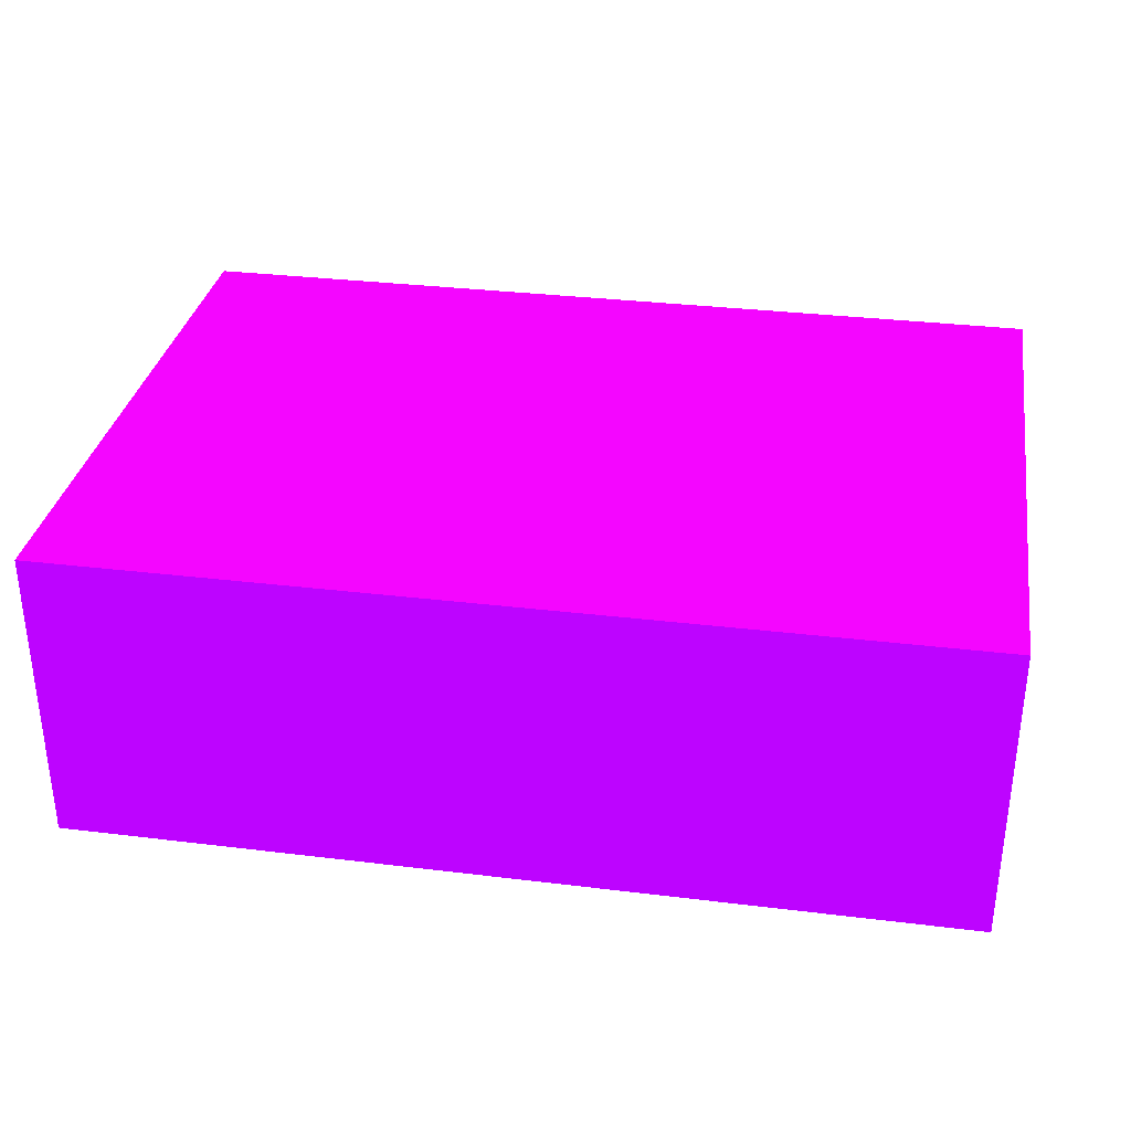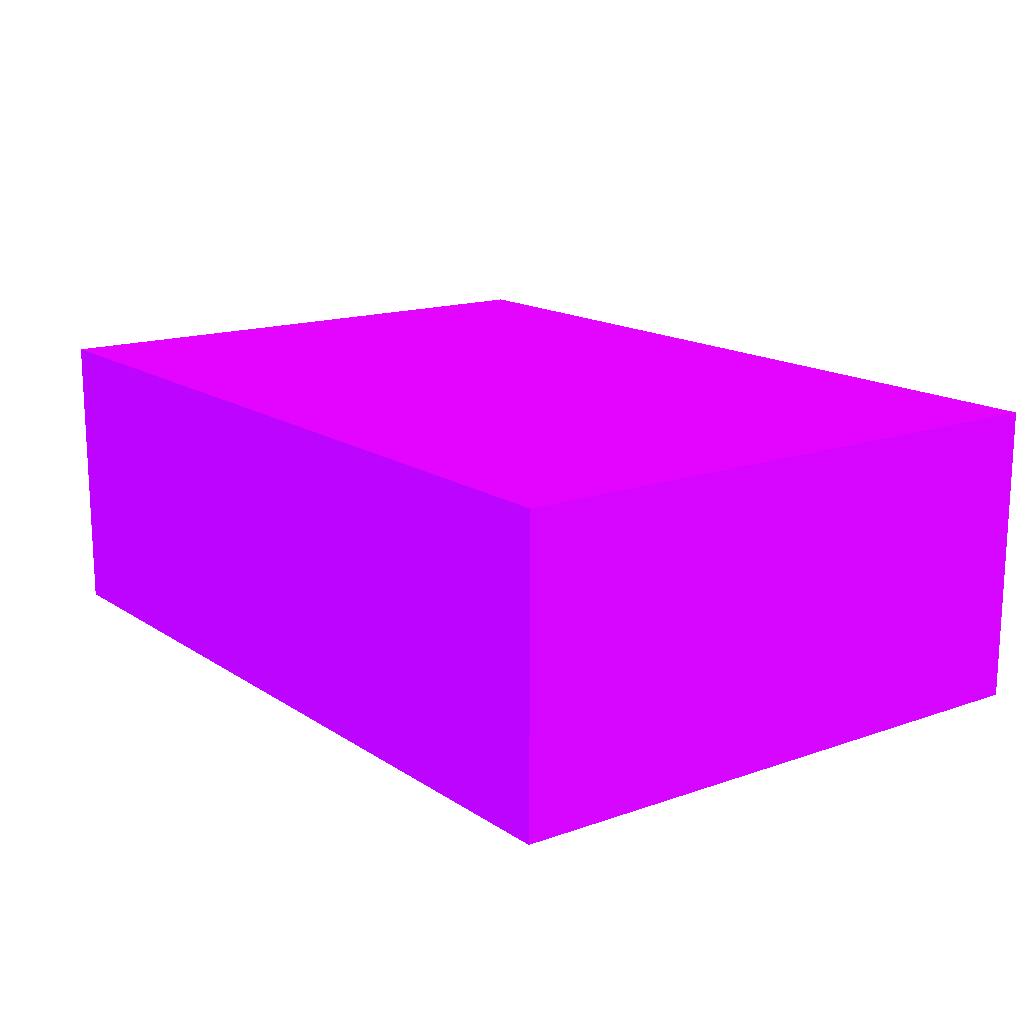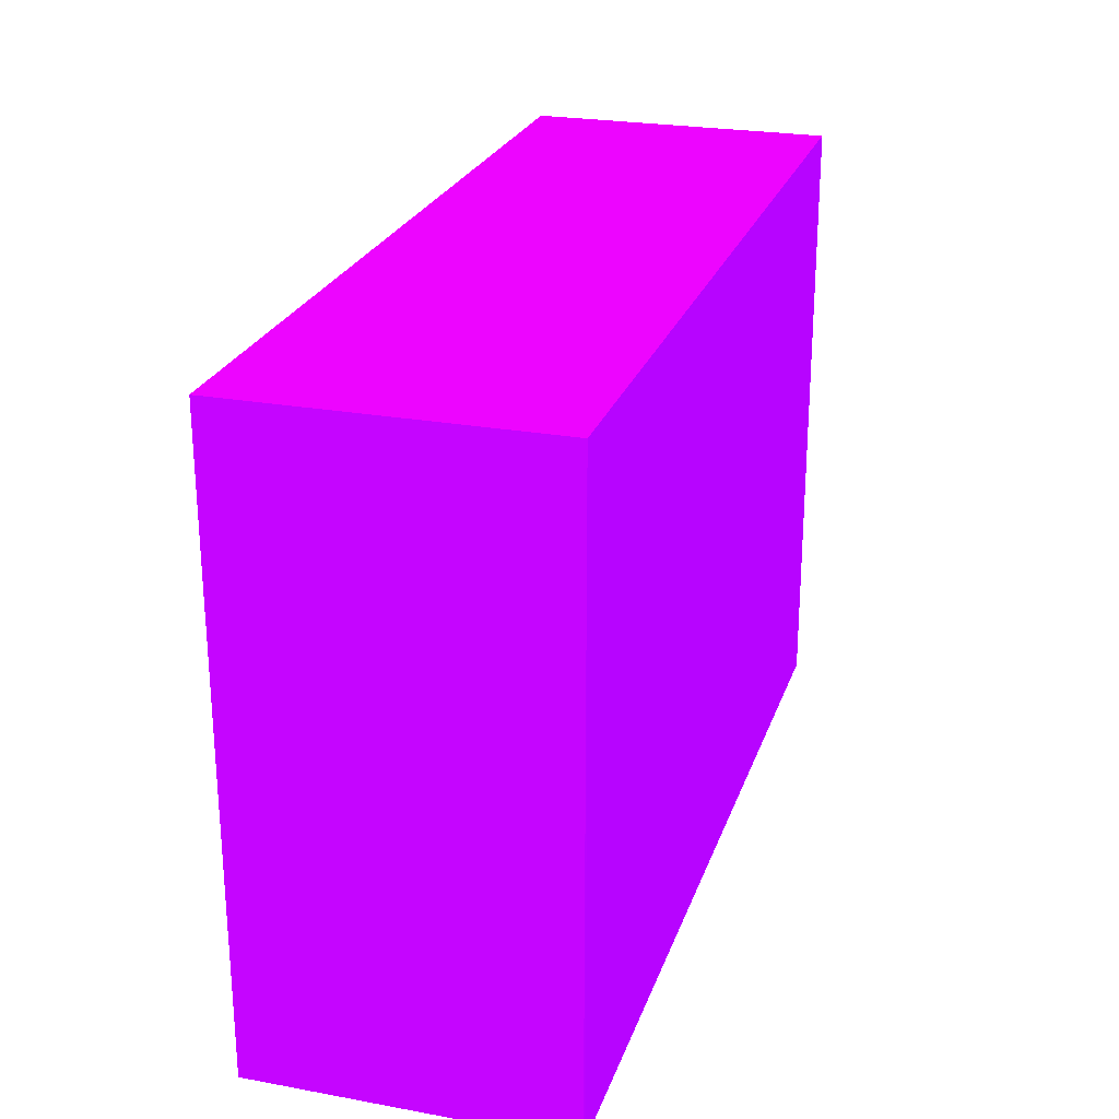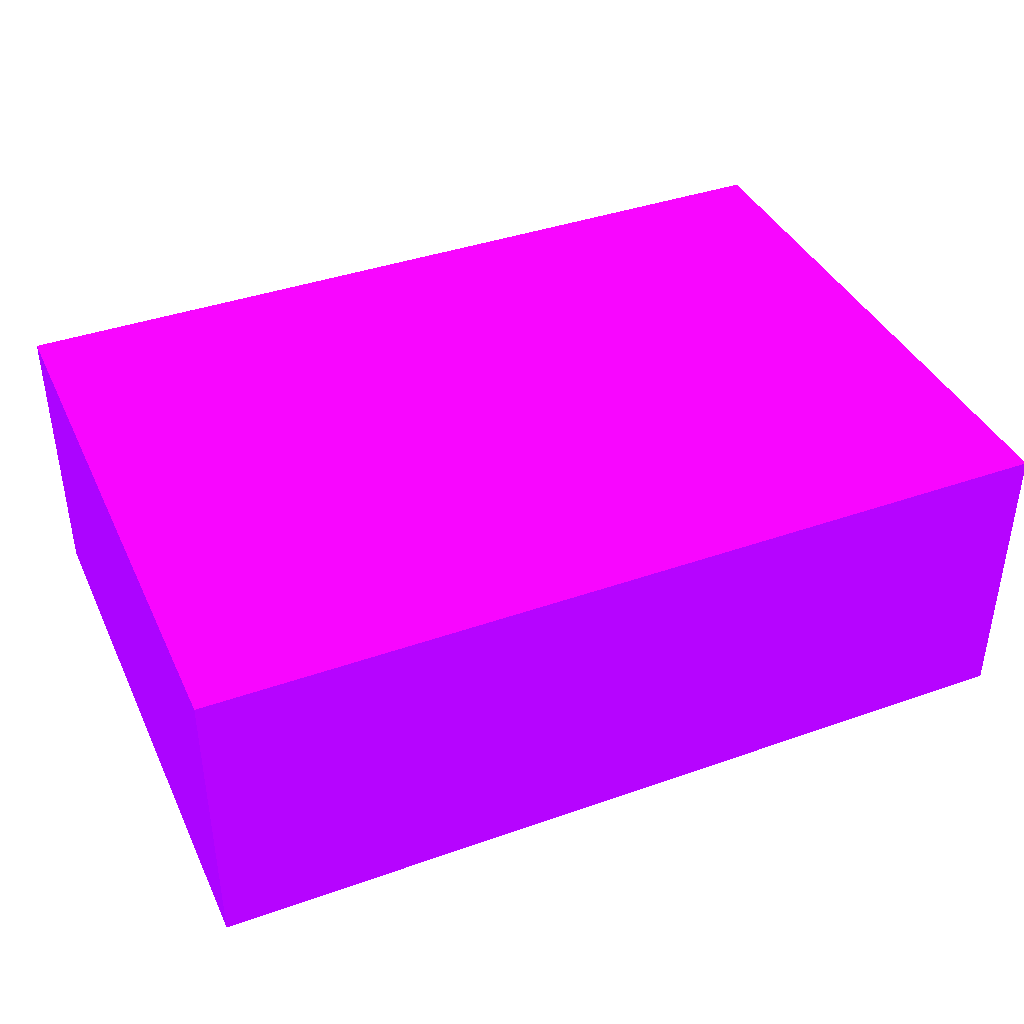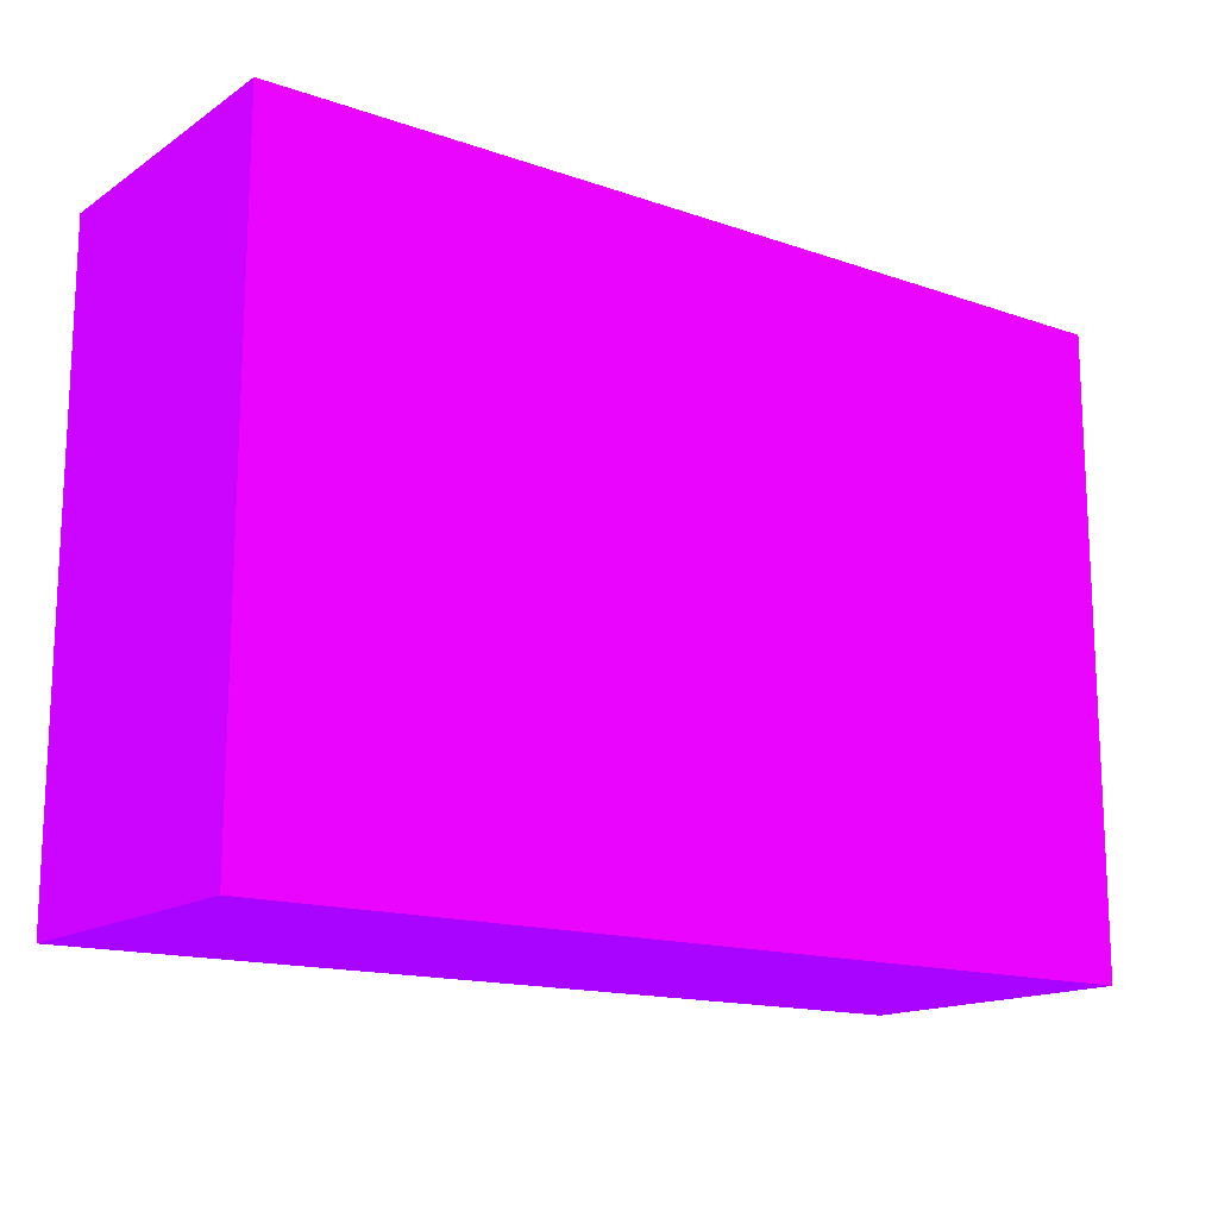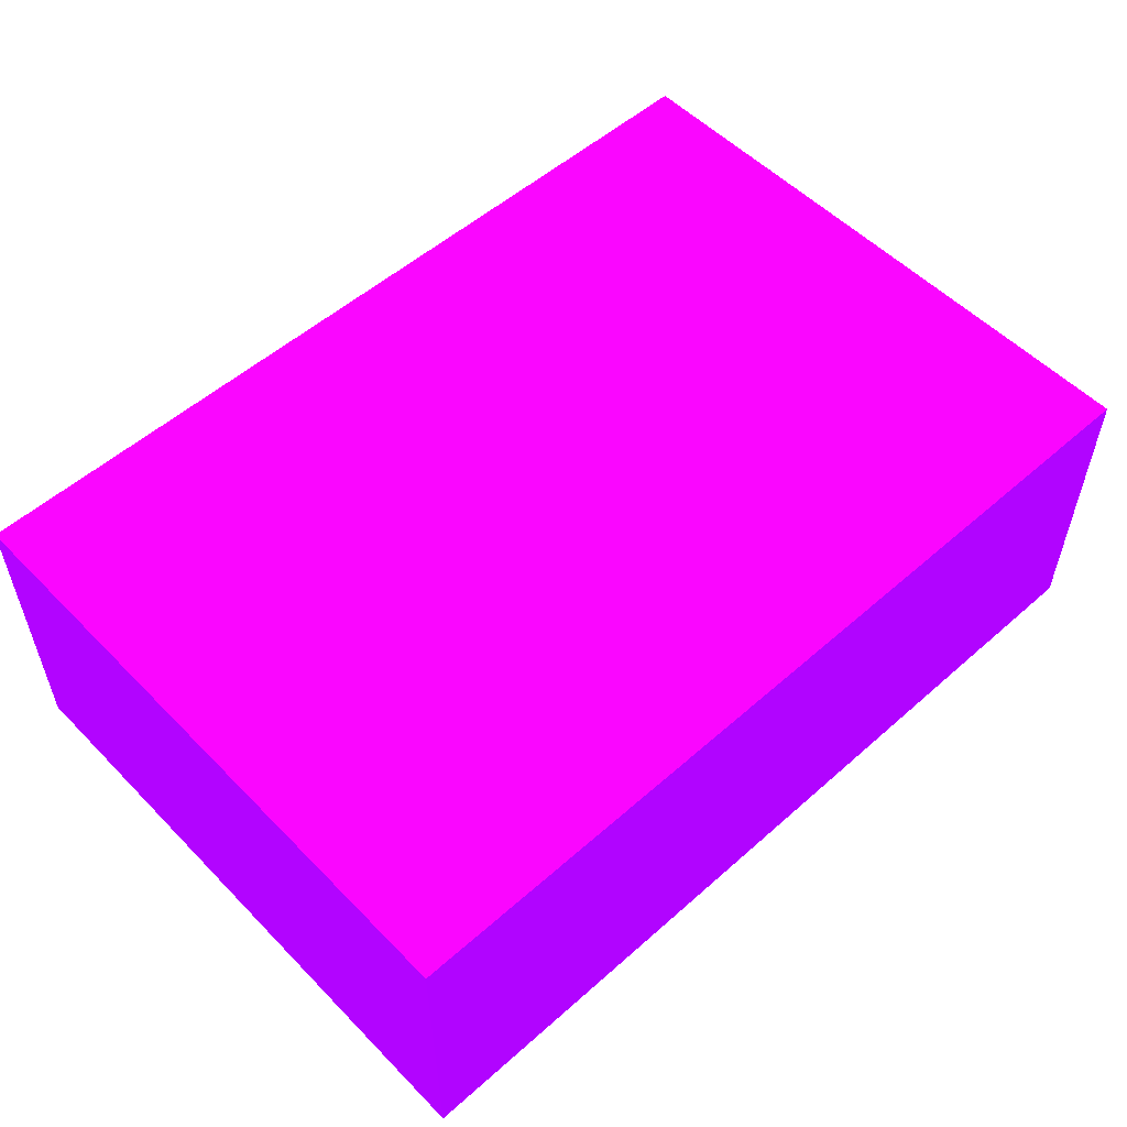
<metadata>
{"format":"obj","ext":"obj","renderer":"f3d","projection":"perspective","resolution":1024,"background":"white","views":[{"elev":32.5,"azim":-170.4,"up":"+Z"},{"elev":15.5,"azim":53.5,"up":"+Z"},{"elev":24.7,"azim":106.6,"up":"+Y"},{"elev":39.6,"azim":156.4,"up":"+Z"},{"elev":-15.3,"azim":143.7,"up":"+Y"},{"elev":54.2,"azim":-43.1,"up":"+Z"}]}
</metadata>
<code>
v 2.25 3.484 -2.195 0.5098 0.01176 0.9882
v 2.25 3.332 -2.195 0.5098 0.01176 0.9882
v 2.25 3.484 -2.345 0.5098 0.01176 0.9882
v 1.815 3.484 -2.195 0.5098 0.01176 0.9882
v 2.25 3.332 -2.345 0.5098 0.01176 0.9882
v 2.25 3.18 -2.195 0.5098 0.01176 0.9882
v 2.249 3.18 -2.345 0.5098 0.01176 0.9882
v 2.247 3.18 -2.345 0.5098 0.01176 0.9882
v 2.248 3.332 -2.345 0.5098 0.01176 0.9882
v 2.248 3.332 -2.345 0.5098 0.01176 0.9882
v 2.142 3.484 -2.345 0.5098 0.01176 0.9882
v 1.815 3.484 -2.345 0.5098 0.01176 0.9882
v 1.815 3.332 -2.195 0.5098 0.01176 0.9882
v 2.25 3.18 -2.345 0.5098 0.01176 0.9882
v 1.815 3.18 -2.195 0.5098 0.01176 0.9882
v 1.815 3.18 -2.345 0.5098 0.01176 0.9882
v 1.815 3.332 -2.345 0.5098 0.01176 0.9882
f 1 2 5
f 1 5 3
f 1 3 11
f 1 11 12
f 1 12 4
f 1 4 13
f 1 13 15
f 1 15 6
f 1 6 2
f 2 6 14
f 2 14 5
f 3 5 7
f 3 7 8
f 3 8 9
f 3 9 10
f 3 10 11
f 4 12 17
f 4 17 13
f 5 14 7
f 6 15 16
f 6 16 8
f 6 8 7
f 6 7 14
f 8 16 17
f 8 17 12
f 8 12 11
f 8 11 10
f 8 10 9
f 13 17 16
f 13 16 15

</code>
